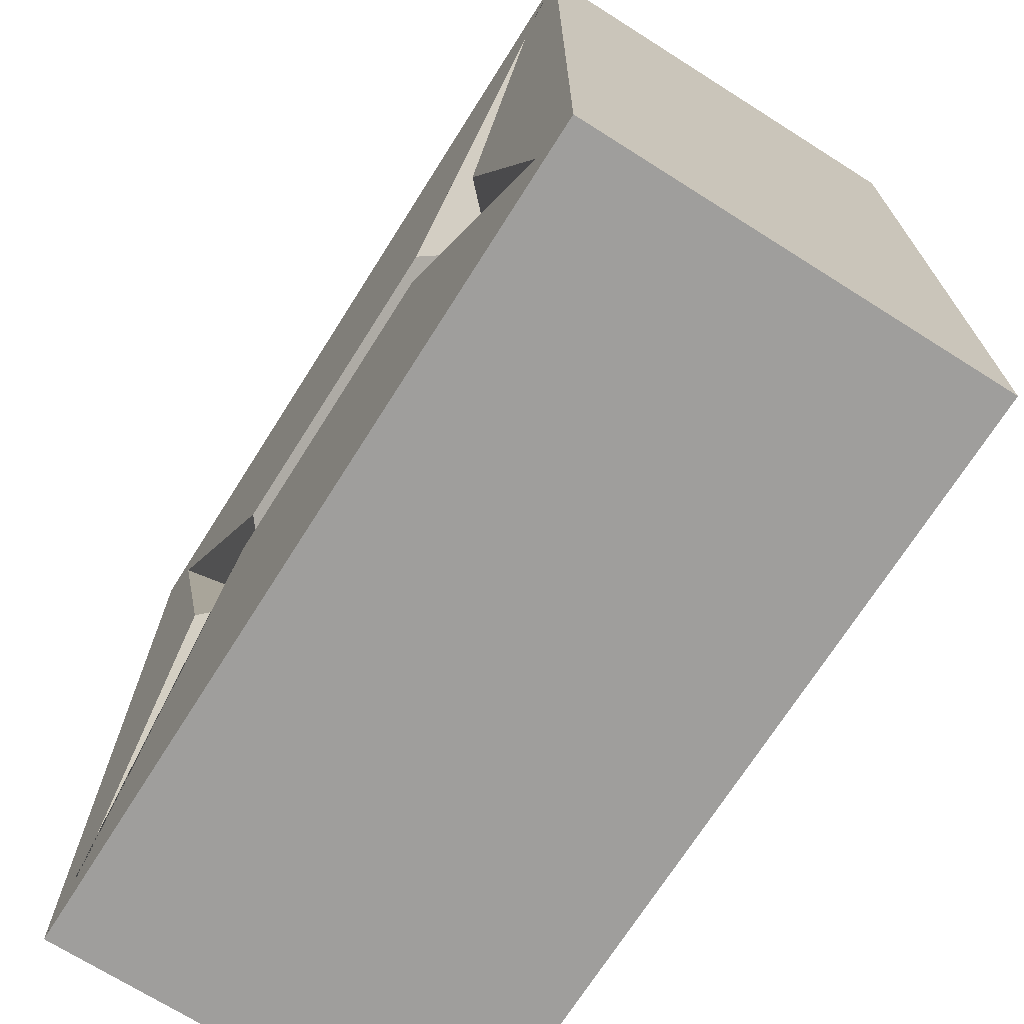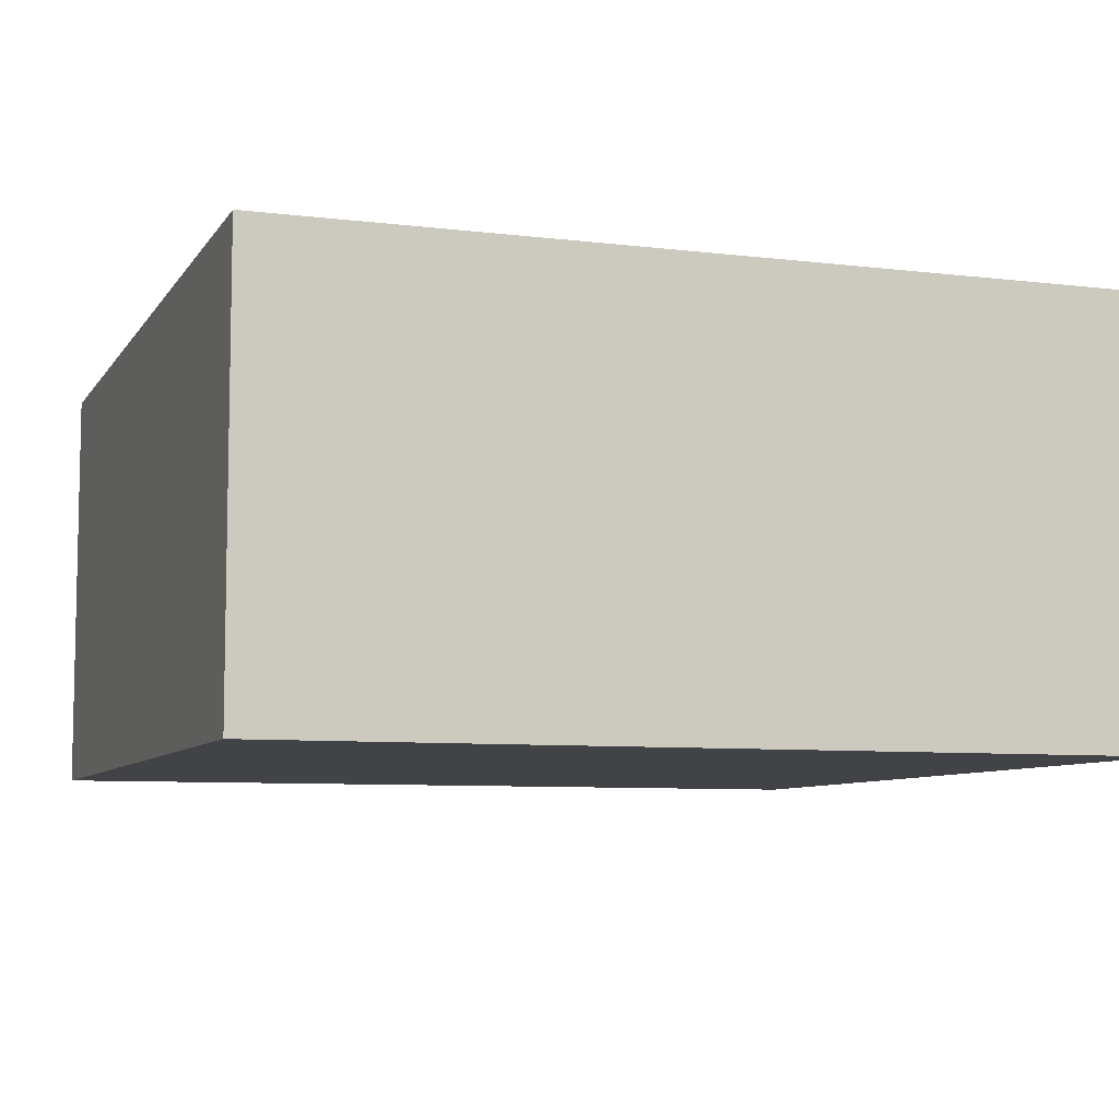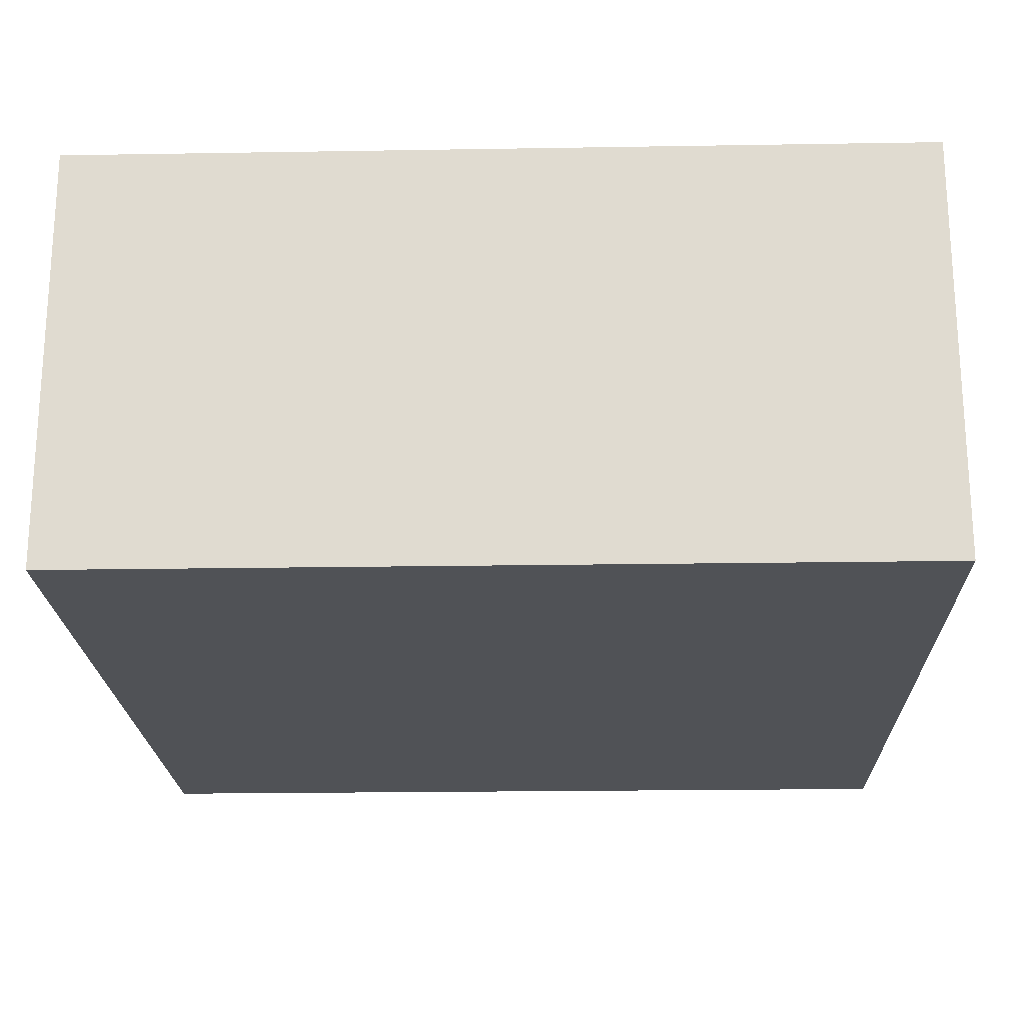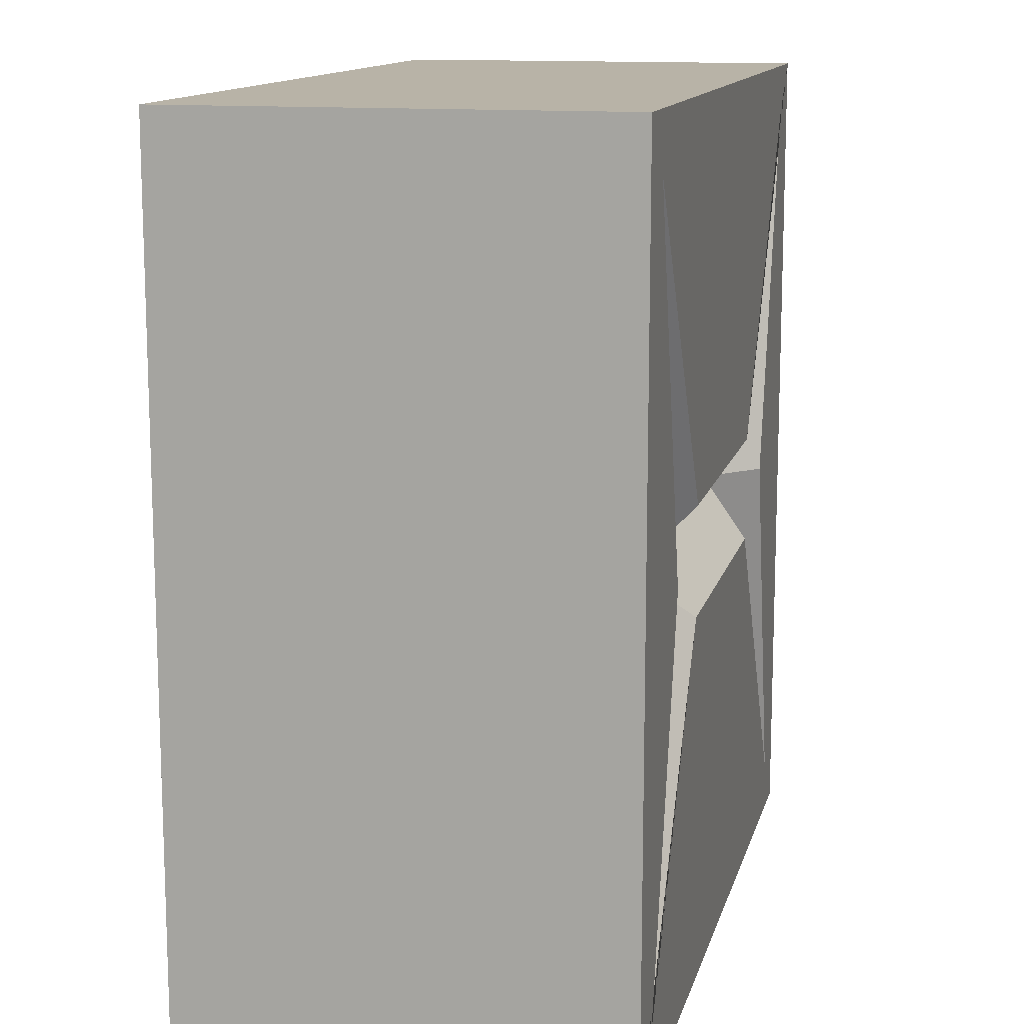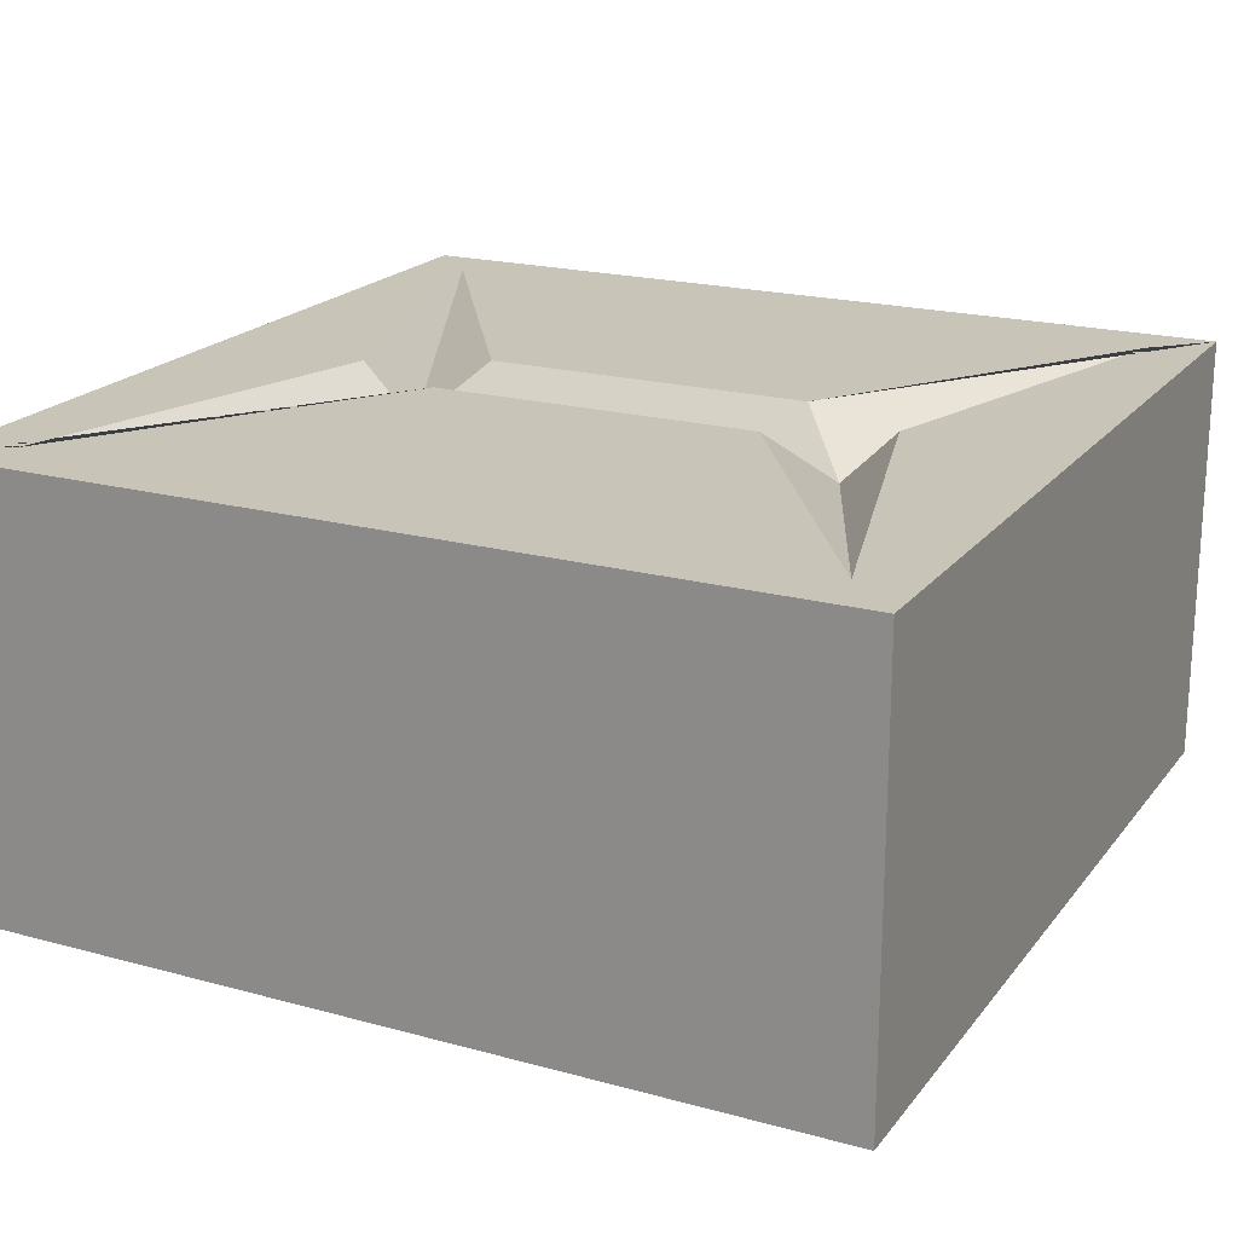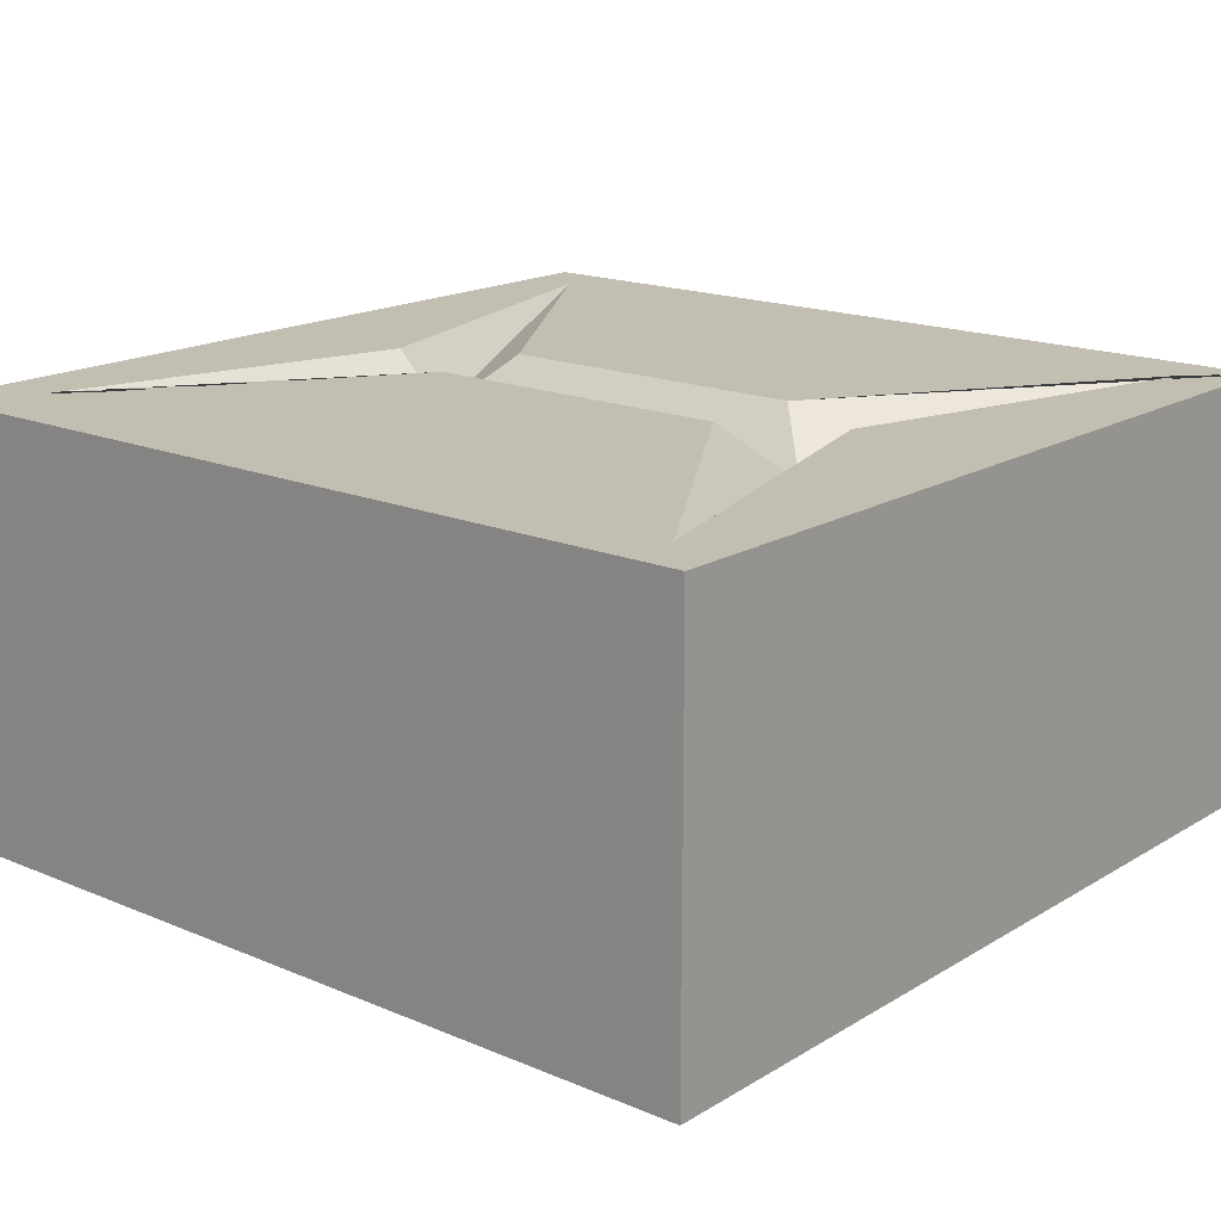
<metadata>
{"format":"obj","ext":"obj","renderer":"f3d","projection":"perspective","resolution":1024,"background":"white","views":[{"elev":-70.9,"azim":-122.3,"up":"+Z"},{"elev":-7.5,"azim":-19.1,"up":"+Y"},{"elev":-20.8,"azim":91.7,"up":"+Y"},{"elev":12.9,"azim":103.3,"up":"+Z"},{"elev":20.1,"azim":-153.4,"up":"+Y"},{"elev":17.1,"azim":-139.9,"up":"+Y"}]}
</metadata>
<code>
v 0.5 -0.5 -0.5
v -0.5 -0.5 -0.5
v -0.5 0 -0.5
v 0.5 0 -0.5
v -0.5 -0.5 0.5
v 0.5 -0.5 0.5
v 0.5 0 0.5
v -0.5 0 0.5
v 0.4375 0 -0.4375
v -0.4375 0 -0.4375
v -0.4375 0 0.4375
v 0.4375 0 0.4375
v 0.1875 0 -0.0625
v -0.1875 0 -0.0625
v -0.3125 0 0
v -0.1875 0 0.0625
v 0.1875 0 0.0625
v 0.3125 0 0
v 0.25 -0.0625 0
v -0.25 -0.0625 0
v 0.5 -0.25 -0.5
v -0.5 -0.25 -0.5
v -0.5 -0.25 0.5
v 0.5 -0.25 0.5
v 0.25 -0.5 -0.5
v 0 -0.5 -0.5
v -0.25 -0.5 -0.5
v -0.25 -0.5 0.5
v 0 -0.5 0.5
v 0.25 -0.5 0.5
f 9 13 19
f 13 14 20 19
f 20 14 10
f 10 15 20
f 20 15 11
f 11 16 20
f 16 17 19 20
f 19 17 12
f 12 18 19
f 19 18 9
f 4 3 10 14 13 9
f 3 8 11 15 10
f 8 7 12 17 16 11
f 7 4 9 18 12
f 1 2 22 21
f 21 22 3 4
f 22 2 5 23
f 3 22 23 8
f 5 6 24 23
f 23 24 7 8
f 24 6 1 21
f 7 24 21 4
f 27 28 5 2
f 26 29 28 27
f 25 30 29 26
f 1 6 30 25

</code>
